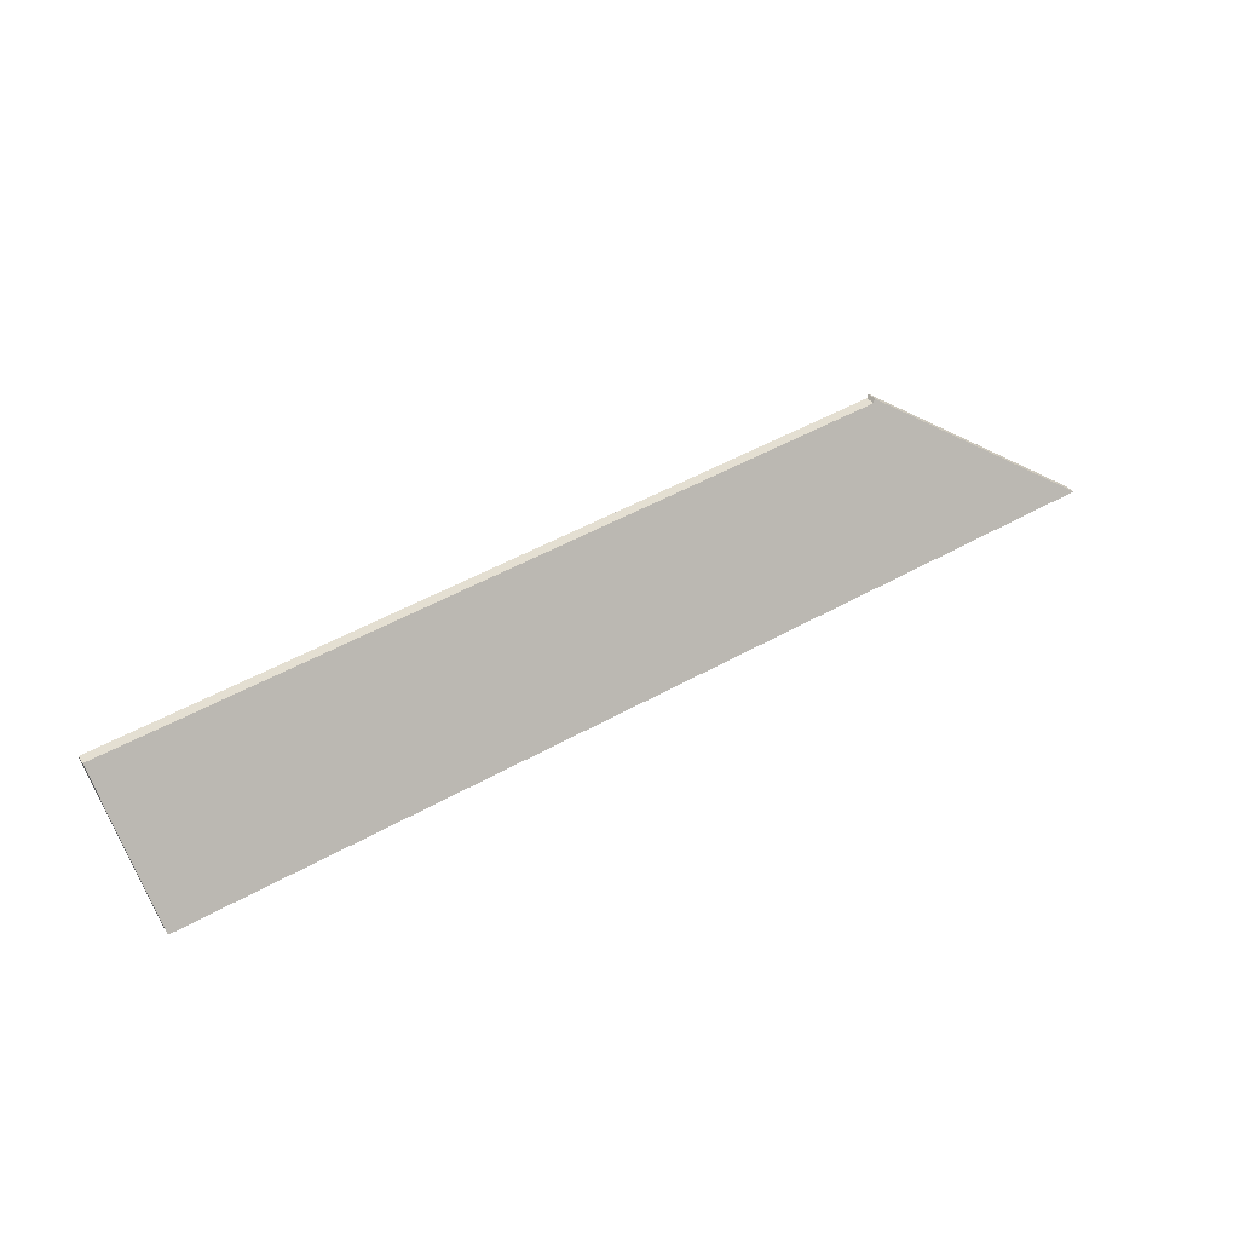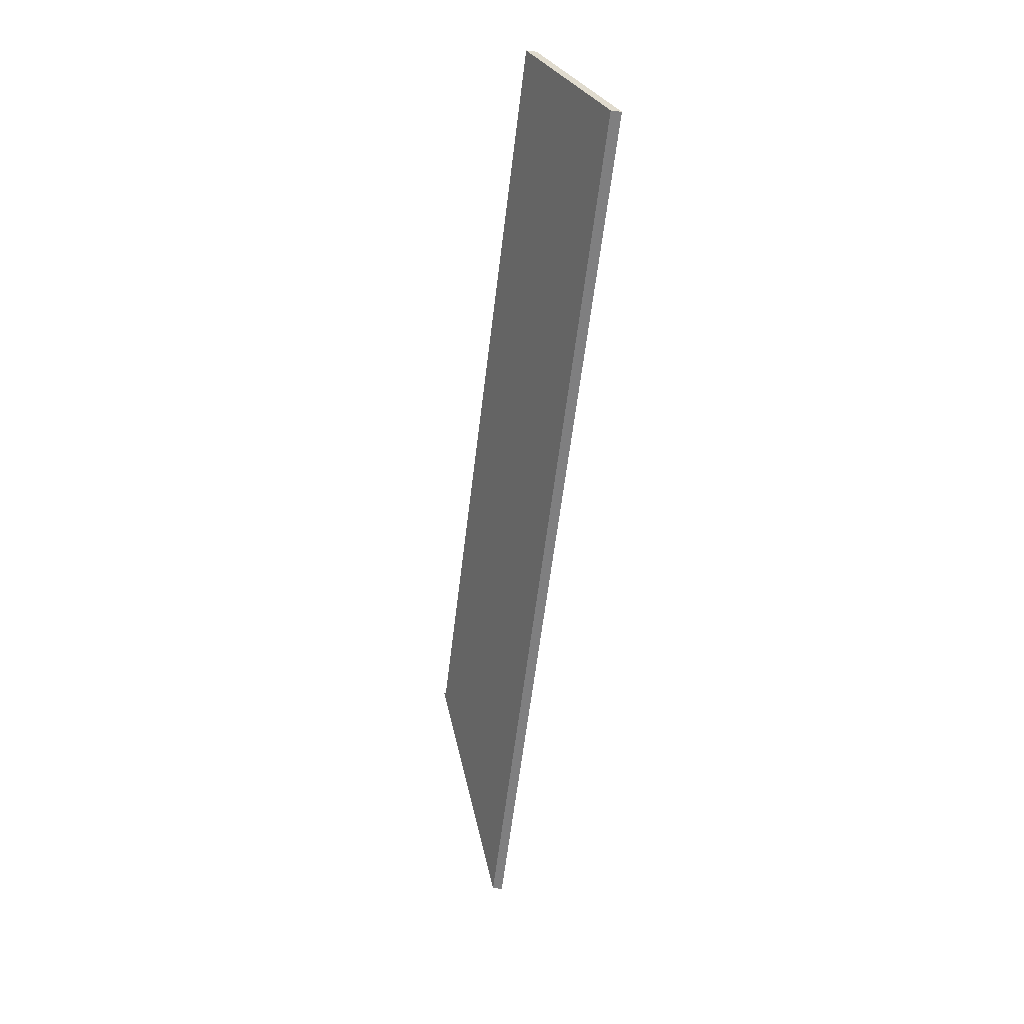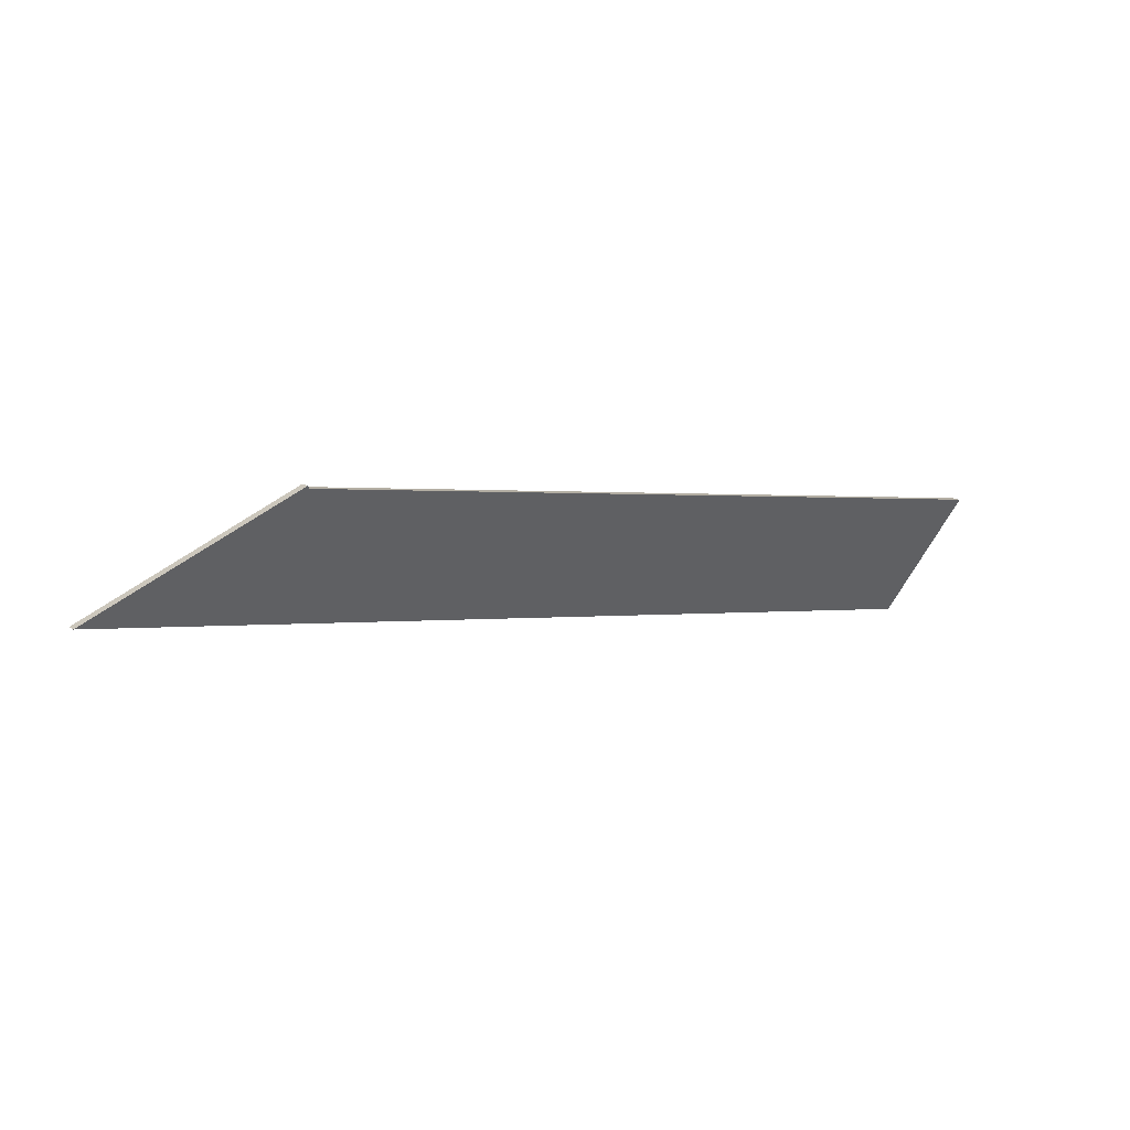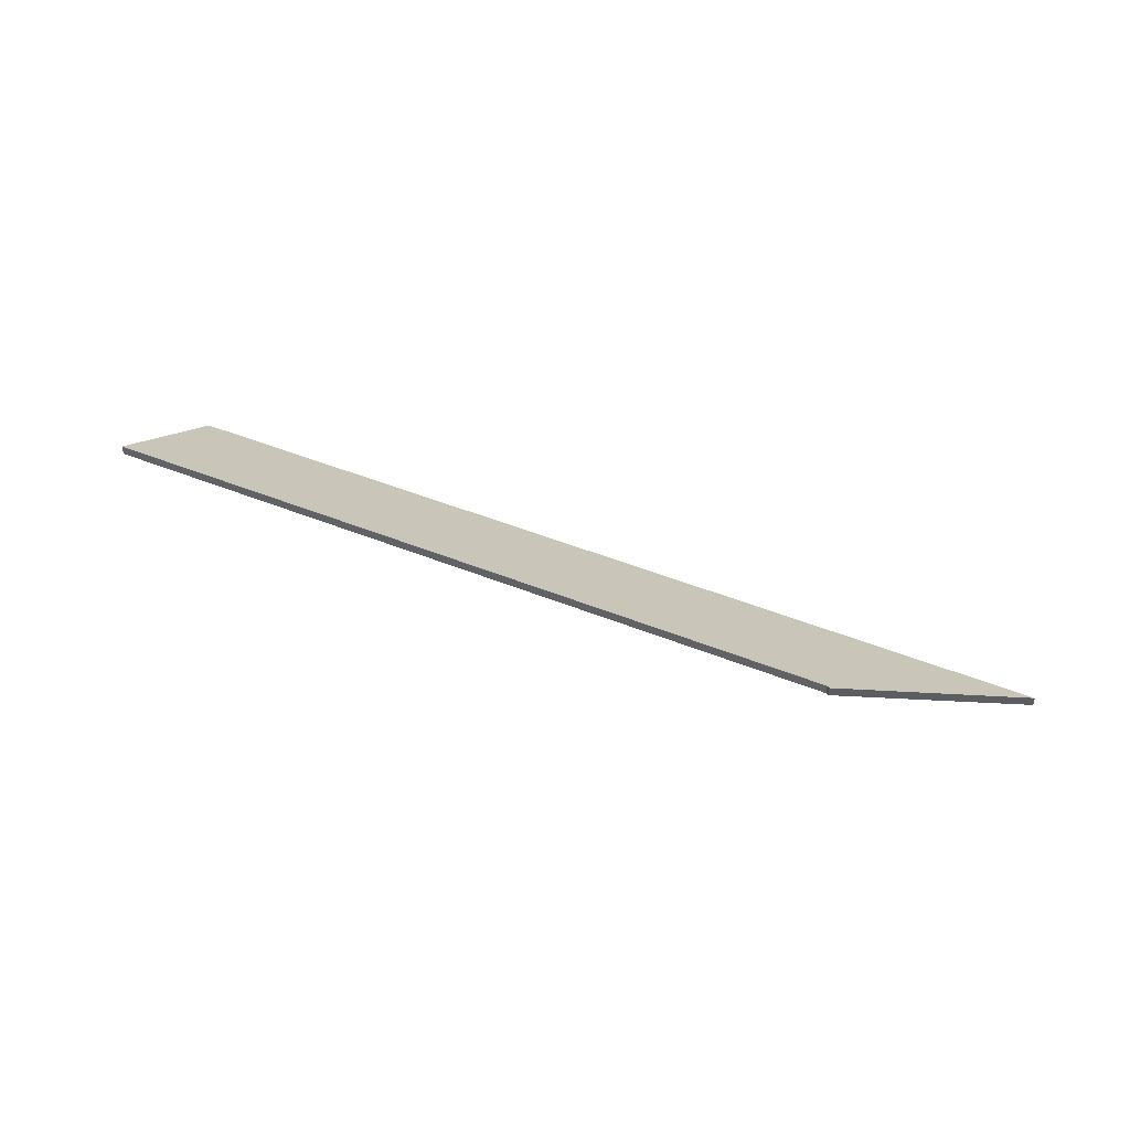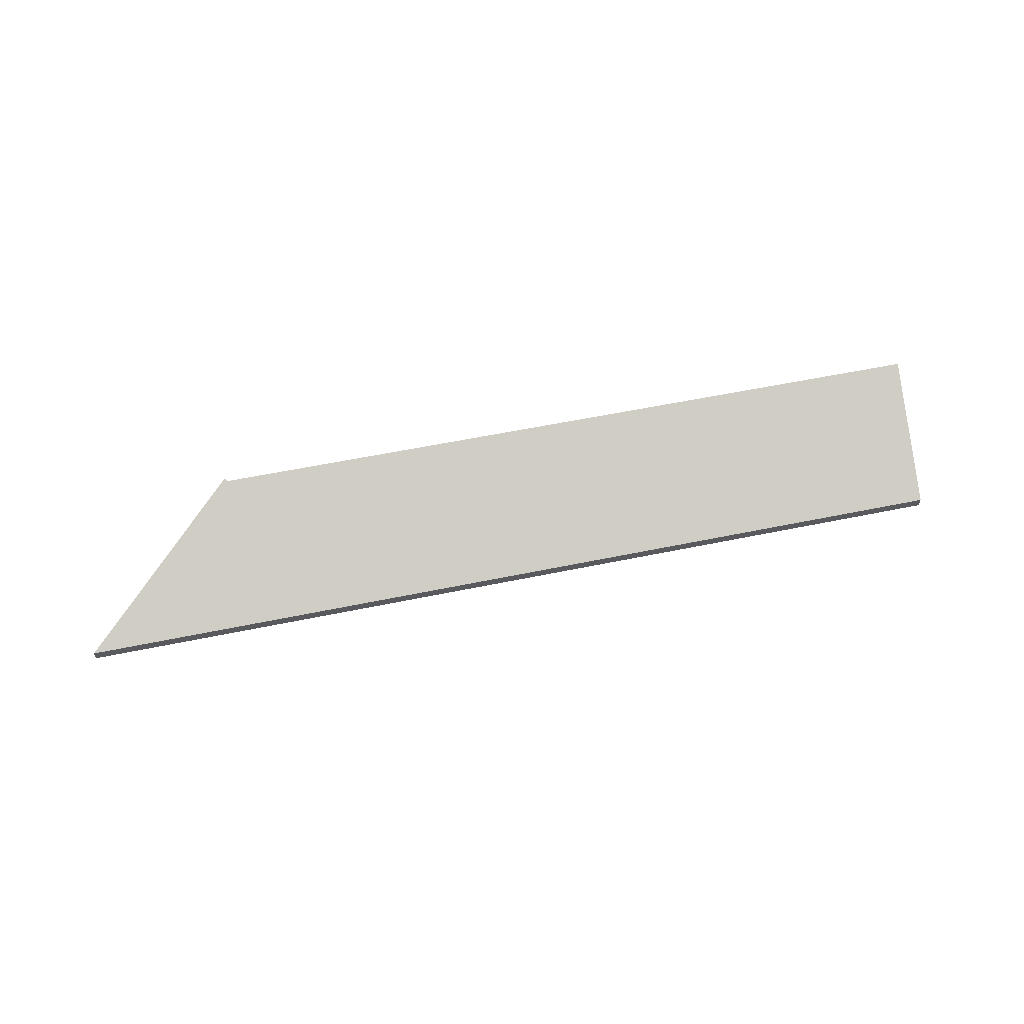
<metadata>
{"format":"obj","ext":"obj","renderer":"f3d","projection":"perspective","resolution":1024,"background":"white","views":[{"elev":37.1,"azim":-30.6,"up":"+Z"},{"elev":-66.9,"azim":-96.9,"up":"+Z"},{"elev":13.6,"azim":146.9,"up":"+Z"},{"elev":45.9,"azim":17.8,"up":"+Y"},{"elev":55.1,"azim":160.4,"up":"+Y"}]}
</metadata>
<code>
v 3.969 -0.1264 -3.989
v 3.964 -0.1098 -3.96
v 4.163 -0.1264 -3.964
v 4.124 -0.1098 -3.94
v 4.124 -0.1094 -3.939
v 4.163 -0.1285 -3.964
v 4.124 -0.1116 -3.939
v 4.124 -0.1119 -3.94
v 3.964 -0.1119 -3.96
v 3.969 -0.1285 -3.989
v 4.163 -0.1285 -3.964
v 3.969 -0.1285 -3.989
v 3.969 -0.1264 -3.989
v 4.163 -0.1264 -3.964
v 4.124 -0.1116 -3.939
v 4.163 -0.1285 -3.964
v 4.163 -0.1264 -3.964
v 4.124 -0.1094 -3.939
v 4.124 -0.1119 -3.94
v 4.124 -0.1116 -3.939
v 4.124 -0.1094 -3.939
v 4.124 -0.1098 -3.94
v 3.964 -0.1119 -3.96
v 4.124 -0.1119 -3.94
v 4.124 -0.1098 -3.94
v 3.964 -0.1098 -3.96
v 3.969 -0.1285 -3.989
v 3.964 -0.1119 -3.96
v 3.964 -0.1098 -3.96
v 3.969 -0.1264 -3.989
f 1 2 3
f 3 2 4
f 3 4 5
f 6 7 8
f 6 8 9
f 6 9 10
f 11 12 13
f 11 13 14
f 15 16 17
f 15 17 18
f 19 20 21
f 19 21 22
f 23 24 25
f 23 25 26
f 27 28 29
f 27 29 30

</code>
